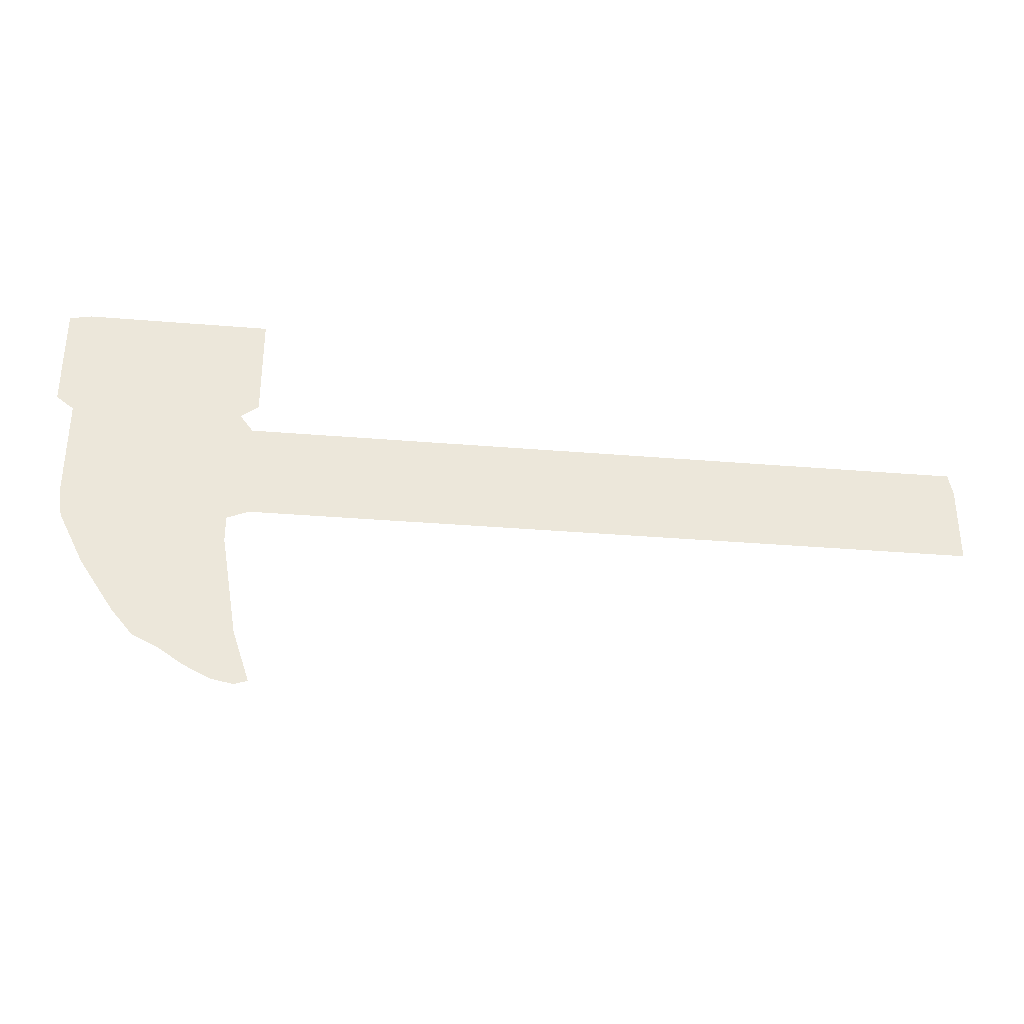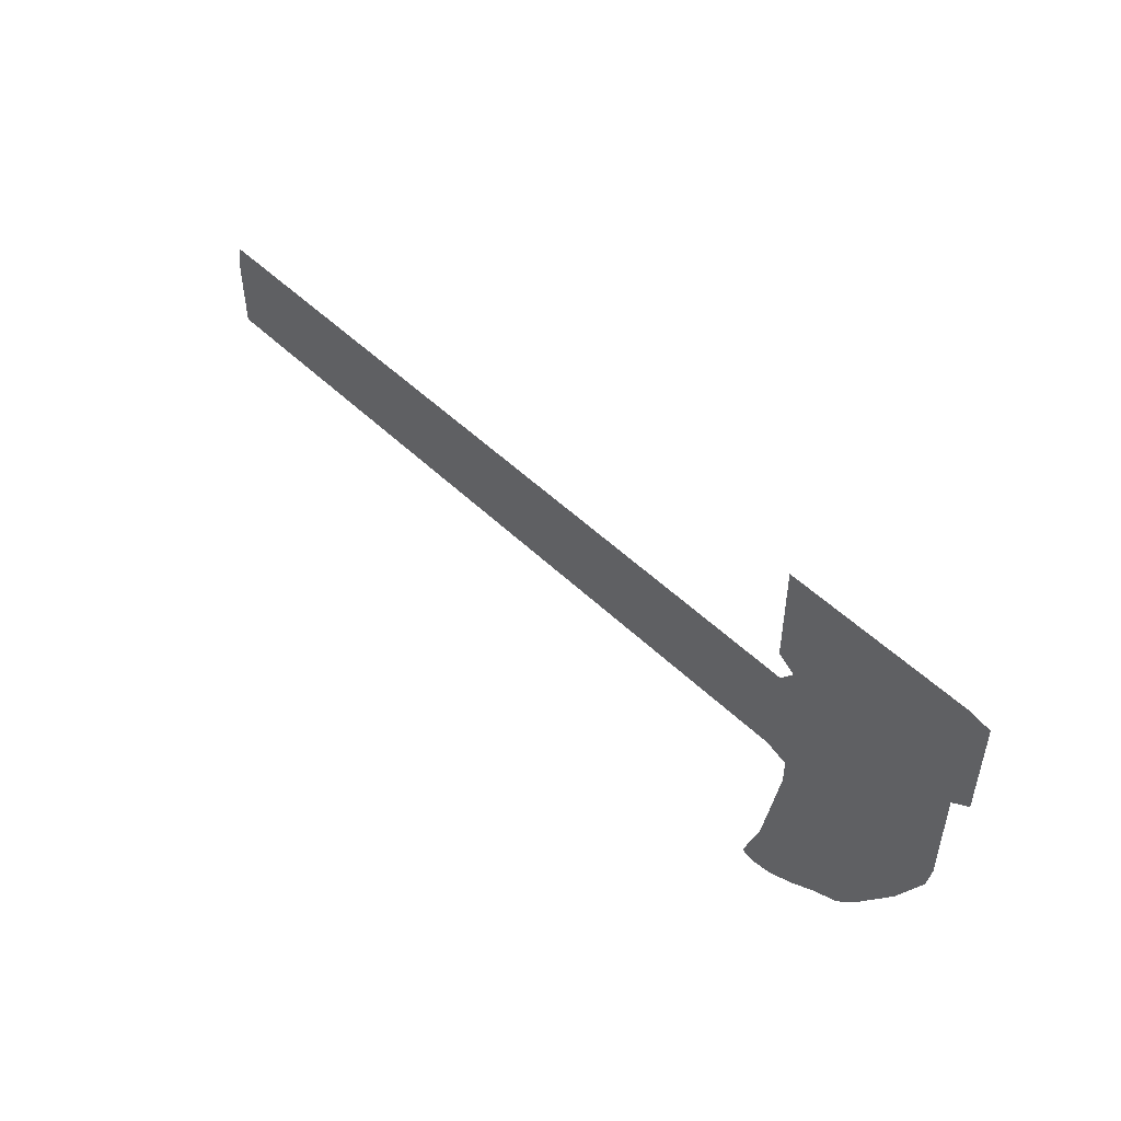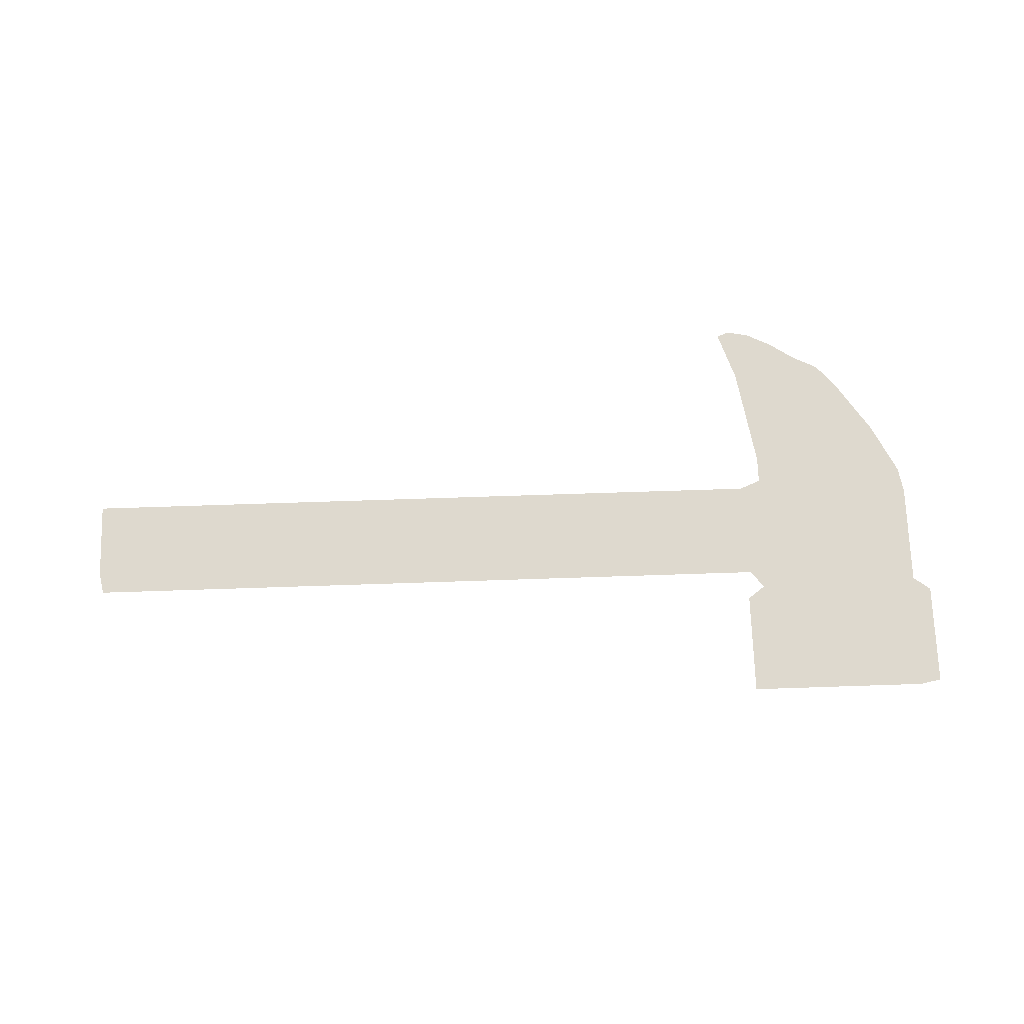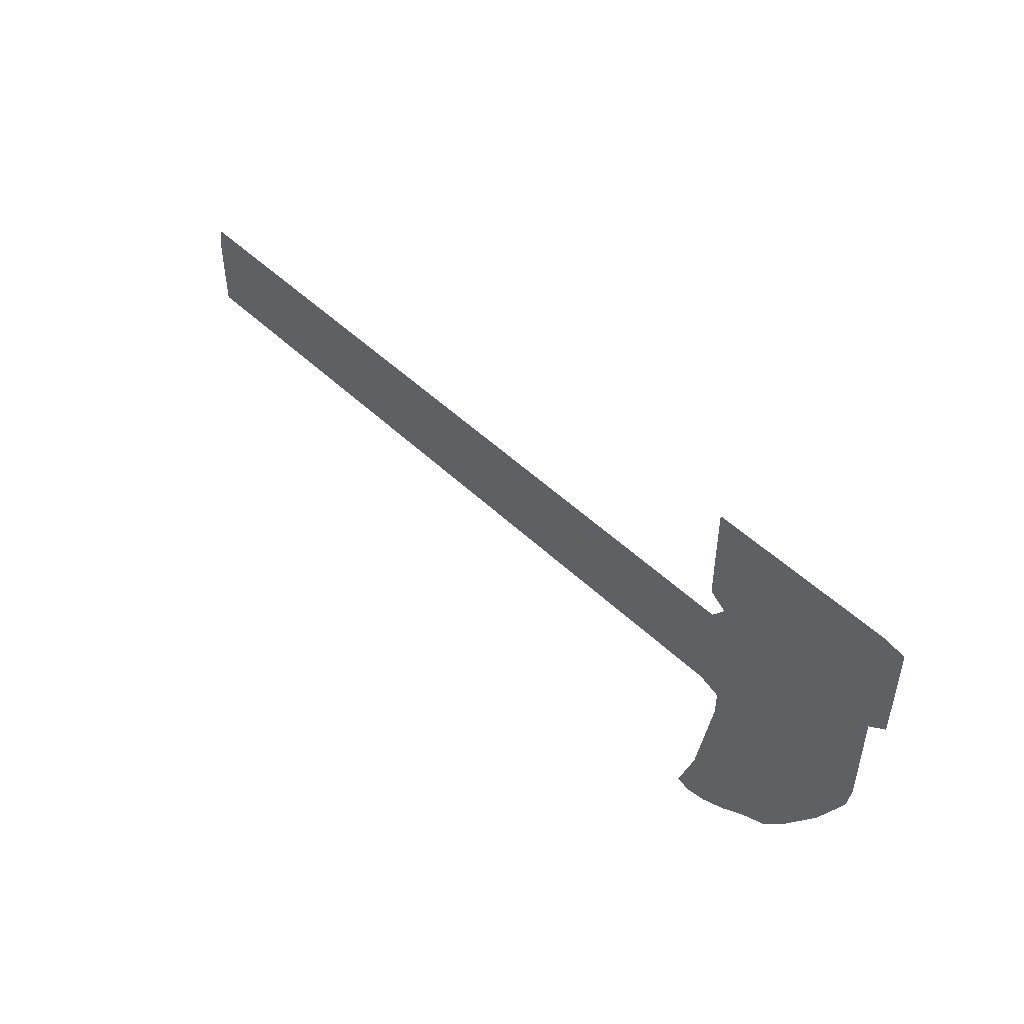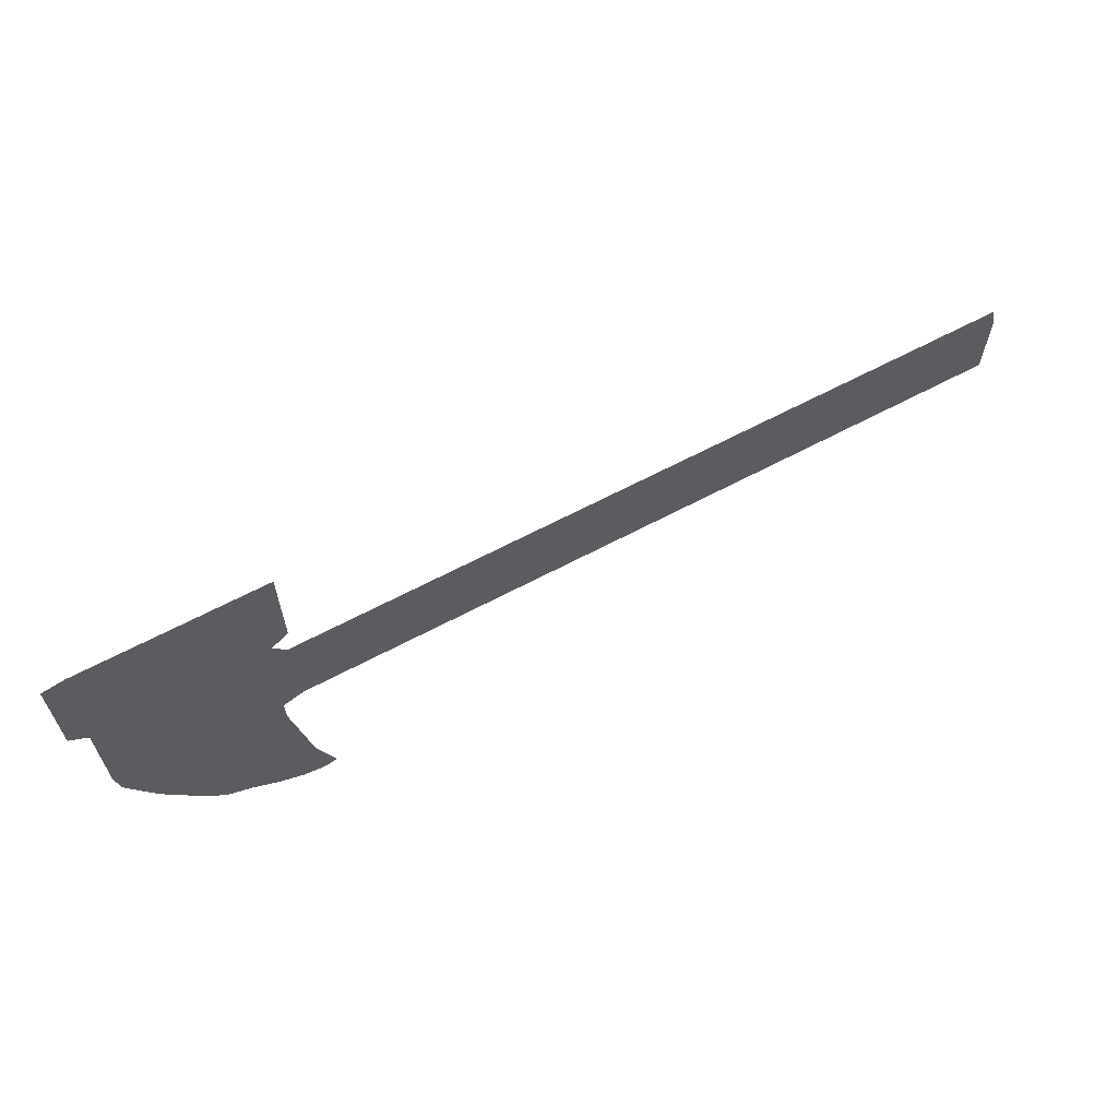
<metadata>
{"format":"obj","ext":"obj","renderer":"f3d","projection":"perspective","resolution":1024,"background":"white","views":[{"elev":-34.2,"azim":-6.4,"up":"+Y"},{"elev":50.6,"azim":-133.6,"up":"+Y"},{"elev":71.5,"azim":178.1,"up":"+Z"},{"elev":49.1,"azim":-133.4,"up":"+Y"},{"elev":64.2,"azim":-28.2,"up":"+Y"}]}
</metadata>
<code>
v 0.1953 0.004651 0
v 0.1674 0.01861 0
v 0.1395 0.03721 0
v 0.1116 0.05116 0
v 0.08837 0.07907 0
v 0.06943 0.1075 0
v 0.05116 0.1349 0
v 0.03848 0.1603 0
v 0.02326 0.1907 0
v 0.01861 0.2186 0
v 0.01861 0.2443 0
v 0.01861 0.2722 0
v 0.01861 0.2993 0
v 0.01861 0.3302 0
v 0 0.3442 0
v 0 0.3746 0
v 0 0.402 0
v 0 0.4284 0
v 0 0.4558 0
v 0.02326 0.4605 0
v 0.05087 0.4605 0
v 0.07889 0.4605 0
v 0.1045 0.4605 0
v 0.1324 0.4605 0
v 0.1603 0.4605 0
v 0.1912 0.4605 0
v 0.2186 0.4605 0
v 0.2186 0.43 0
v 0.2186 0.4067 0
v 0.2186 0.3792 0
v 0.2186 0.3488 0
v 0.2 0.3349 0
v 0.214 0.3163 0
v 0.2416 0.3163 0
v 0.2669 0.3163 0
v 0.2943 0.3163 0
v 0.322 0.3163 0
v 0.3481 0.3163 0
v 0.3756 0.3163 0
v 0.4054 0.3163 0
v 0.4337 0.3163 0
v 0.4619 0.3163 0
v 0.4952 0.3163 0
v 0.5234 0.3163 0
v 0.5513 0.3163 0
v 0.5792 0.3163 0
v 0.6066 0.3163 0
v 0.6353 0.3163 0
v 0.663 0.3163 0
v 0.6908 0.3163 0
v 0.7183 0.3163 0
v 0.744 0.3163 0
v 0.7685 0.3163 0
v 0.7946 0.3163 0
v 0.8219 0.3163 0
v 0.8497 0.3163 0
v 0.8778 0.3163 0
v 0.9079 0.3163 0
v 0.9383 0.3163 0
v 0.9676 0.3163 0
v 0.9953 0.3163 0
v 1 0.293 0
v 1 0.2676 0
v 1 0.2397 0
v 1 0.2093 0
v 0.9693 0.2093 0
v 0.941 0.2093 0
v 0.9128 0.2093 0
v 0.8844 0.2093 0
v 0.8545 0.2093 0
v 0.8265 0.2093 0
v 0.7962 0.2093 0
v 0.7675 0.2093 0
v 0.7397 0.2093 0
v 0.7125 0.2093 0
v 0.6837 0.2093 0
v 0.656 0.2093 0
v 0.6287 0.2093 0
v 0.6 0.2093 0
v 0.5721 0.2093 0
v 0.5442 0.2093 0
v 0.5163 0.2093 0
v 0.4885 0.2093 0
v 0.4613 0.2093 0
v 0.4326 0.2093 0
v 0.4048 0.2093 0
v 0.3776 0.2093 0
v 0.3488 0.2093 0
v 0.321 0.2093 0
v 0.2932 0.2093 0
v 0.2661 0.2093 0
v 0.2437 0.2093 0
v 0.2186 0.2093 0
v 0.1953 0.2 0
v 0.1953 0.1721 0
v 0.1996 0.1467 0
v 0.2042 0.1188 0
v 0.2089 0.09088 0
v 0.214 0.06046 0
v 0.2224 0.0351 0
v 0.2326 0.004651 0
v 0.2186 0 0
v 0.1617 0.07908 0
v 0.03746 0.4279 0
v 0.01607 0.4385 0
v 0.8297 0.2631 0
v 0.1918 0.03798 0
v 0.9168 0.2639 0
v 0.4955 0.2626 0
v 0.4113 0.2631 0
v 0.2993 0.263 0
v 0.2108 0.01877 0
v 0.1504 0.1042 0
v 0.1402 0.1345 0
v 0.2716 0.2627 0
v 0.5235 0.2628 0
v 0.6347 0.2622 0
v 0.8016 0.2628 0
v 0.8579 0.2628 0
v 0.9584 0.2356 0
v 0.9764 0.2861 0
v 0.9485 0.2663 0
v 0.7458 0.2626 0
v 0.6624 0.2628 0
v 0.6901 0.2629 0
v 0.4395 0.2631 0
v 0.4675 0.2629 0
v 0.3551 0.2629 0
v 0.3832 0.2633 0
v 0.1158 0.1576 0
v 0.5793 0.2623 0
v 0.7177 0.2624 0
v 0.8868 0.263 0
v 0.3268 0.2628 0
v 0.1077 0.2091 0
v 0.1226 0.1866 0
v 0.2439 0.2617 0
v 0.5515 0.2628 0
v 0.607 0.2625 0
v 0.7735 0.263 0
v 0.1501 0.4007 0
v 0.1972 0.367 0
v 0.1727 0.4136 0
v 0.1985 0.2666 0
v 0.2196 0.2568 0
v 0.0194 0.3535 0
v 0.04935 0.3983 0
v 0.0784 0.4004 0
v 0.1118 0.3484 0
v 0.1042 0.3239 0
v 0.1073 0.2992 0
v 0.11 0.2386 0
v 0.1979 0.43 0
v 0.1805 0.09821 0
v 0.1729 0.1261 0
v 0.1689 0.1537 0
v 0.9767 0.2565 0
v 0.1482 0.1968 0
v 0.07454 0.1737 0
v 0.04075 0.3415 0
v 0.1867 0.06877 0
v 0.1768 0.3537 0
v 0.1477 0.4335 0
v 0.01678 0.4171 0
v 0.2015 0.2323 0
v 0.0363 0.3715 0
v 0.08763 0.3699 0
v 0.1635 0.05099 0
v 0.156 0.3389 0
v 0.1078 0.2703 0
v 0.06171 0.2963 0
v 0.06301 0.2683 0
v 0.1524 0.3113 0
v 0.1538 0.2267 0
v 0.816 0.2362 0
v 0.9029 0.2366 0
v 0.4808 0.2361 0
v 0.4234 0.29 0
v 0.2859 0.2361 0
v 0.3966 0.2363 0
v 0.1363 0.07197 0
v 0.1242 0.1059 0
v 0.2821 0.2892 0
v 0.2578 0.2357 0
v 0.5093 0.2899 0
v 0.5093 0.236 0
v 0.6474 0.289 0
v 0.8118 0.2899 0
v 0.8397 0.2899 0
v 0.8437 0.2362 0
v 0.9265 0.2909 0
v 0.933 0.2376 0
v 0.7316 0.236 0
v 0.6486 0.236 0
v 0.6753 0.2892 0
v 0.6758 0.2361 0
v 0.4251 0.2362 0
v 0.4804 0.2901 0
v 0.4524 0.2361 0
v 0.4514 0.2897 0
v 0.3409 0.2361 0
v 0.3655 0.2899 0
v 0.3694 0.2362 0
v 0.3938 0.2903 0
v 0.1746 0.2142 0
v 0.1089 0.1309 0
v 0.09074 0.1539 0
v 0.5377 0.2899 0
v 0.5931 0.2896 0
v 0.7567 0.2892 0
v 0.7301 0.2888 0
v 0.7034 0.2894 0
v 0.7031 0.2359 0
v 0.897 0.2903 0
v 0.8726 0.2357 0
v 0.8675 0.2896 0
v 0.3376 0.289 0
v 0.3102 0.2895 0
v 0.3126 0.2361 0
v 0.06117 0.218 0
v 0.06979 0.1964 0
v 0.1772 0.3254 0
v 0.2539 0.2891 0
v 0.564 0.2359 0
v 0.5654 0.2895 0
v 0.5366 0.2361 0
v 0.5926 0.2359 0
v 0.6199 0.2358 0
v 0.6206 0.2894 0
v 0.7872 0.2361 0
v 0.7842 0.289 0
v 0.76 0.2361 0
v 0.1254 0.419 0
v 0.1954 0.2994 0
v 0.2309 0.2341 0
v 0.2239 0.287 0
v 0.06502 0.4287 0
v 0.09453 0.429 0
v 0.1297 0.376 0
v 0.1052 0.3975 0
v 0.06204 0.3253 0
v 0.1546 0.2552 0
v 0.1517 0.282 0
v 0.06373 0.2407 0
v 0.9518 0.2946 0
v 0.08573 0.2198 0
v 0.1949 0.3972 0
v 0.02436 0.3961 0
v 0.1737 0.3849 0
v 0.08361 0.31 0
v 0.1342 0.2394 0
v 0.1299 0.2918 0
v 0.04062 0.2556 0
v 0.04041 0.2305 0
v 0.08633 0.2523 0
v 0.04012 0.3129 0
v 0.1438 0.167 0
v 0.1202 0.4405 0
v 0.0854 0.3393 0
v 0.06271 0.3536 0
v 0.06298 0.3785 0
v 0.08509 0.2823 0
v 0.1751 0.4407 0
v 0.1288 0.3226 0
v 0.1289 0.2152 0
v 0.1118 0.08218 0
v 0.0967 0.1065 0
v 0.08024 0.1304 0
v 0.06375 0.1545 0
v 0.04313 0.2047 0
v 0.1694 0.1829 0
v 0.05071 0.1802 0
v 0.09529 0.1845 0
v 0.9811 0.2297 0
v 0.1539 0.3686 0
v 0.1357 0.3497 0
v 0.1277 0.398 0
v 0.1086 0.373 0
v 0.1771 0.2445 0
v 0.1757 0.2741 0
v 0.1712 0.2988 0
v 0.1305 0.2631 0
v 0.04027 0.2843 0
f 64 157 274
f 103 161 154
f 104 147 237
f 18 105 19
f 107 99 161
f 126 110 197
f 100 112 101
f 112 100 107
f 111 115 179
f 116 109 186
f 124 117 194
f 106 118 175
f 119 106 190
f 59 191 245
f 122 108 192
f 245 191 122
f 125 124 196
f 109 127 177
f 127 126 199
f 129 128 203
f 110 129 180
f 138 116 226
f 139 131 227
f 140 123 232
f 123 132 193
f 132 125 213
f 108 133 176
f 133 119 215
f 60 121 61
f 26 153 27
f 128 134 201
f 134 111 219
f 161 168 107
f 166 260 261
f 115 137 184
f 131 138 224
f 117 139 228
f 118 140 230
f 161 99 98
f 236 144 145
f 14 146 15
f 30 142 31
f 173 222 169
f 158 271 205
f 120 66 274
f 16 166 248
f 104 237 21
f 20 104 21
f 105 20 19
f 105 104 20
f 17 164 18
f 175 72 71
f 154 98 97
f 103 168 161
f 2 107 168
f 176 69 68
f 177 84 83
f 40 178 41
f 178 110 126
f 179 91 90
f 180 87 86
f 112 102 101
f 1 102 112
f 1 107 2
f 1 112 107
f 107 100 99
f 181 113 182
f 114 155 156
f 181 168 103
f 113 154 155
f 25 263 26
f 182 114 206
f 35 183 36
f 183 115 111
f 184 92 91
f 43 185 44
f 185 109 116
f 186 83 82
f 48 187 49
f 187 117 124
f 54 188 55
f 188 118 106
f 55 189 56
f 189 106 119
f 190 71 70
f 58 191 59
f 191 108 122
f 192 68 67
f 193 75 74
f 194 78 77
f 49 195 50
f 195 124 125
f 196 77 76
f 197 86 85
f 42 198 43
f 198 127 109
f 199 85 84
f 41 200 42
f 200 126 127
f 201 89 88
f 38 202 39
f 202 128 129
f 203 88 87
f 39 204 40
f 204 129 110
f 206 114 130
f 207 130 273
f 279 205 165
f 44 208 45
f 208 116 138
f 46 209 47
f 209 131 139
f 52 210 53
f 210 123 140
f 51 211 52
f 211 132 123
f 50 212 51
f 212 125 132
f 213 76 75
f 57 214 58
f 214 133 108
f 215 70 69
f 56 216 57
f 216 119 133
f 121 62 61
f 121 63 62
f 59 245 60
f 153 28 27
f 37 217 38
f 217 134 128
f 36 218 37
f 218 111 134
f 219 90 89
f 222 234 32
f 136 257 158
f 271 156 95
f 221 273 246
f 34 223 35
f 223 137 115
f 224 81 80
f 45 225 46
f 225 138 131
f 226 82 81
f 227 80 79
f 228 79 78
f 47 229 48
f 229 139 117
f 230 73 72
f 53 231 54
f 231 140 118
f 232 74 73
f 233 141 163
f 29 153 247
f 30 29 247
f 32 234 33
f 235 93 92
f 33 236 34
f 236 145 137
f 146 16 15
f 147 148 237
f 146 166 16
f 17 248 164
f 149 276 239
f 237 148 238
f 171 250 241
f 3 2 168
f 142 32 31
f 282 251 242
f 263 153 26
f 151 170 252
f 164 104 105
f 12 253 283
f 244 246 255
f 244 220 246
f 120 67 66
f 153 29 28
f 24 163 25
f 143 141 249
f 153 143 247
f 103 154 113
f 206 130 207
f 113 155 114
f 257 156 271
f 122 192 120
f 273 130 136
f 136 158 265
f 154 161 98
f 163 141 143
f 144 165 145
f 164 105 18
f 147 166 261
f 260 259 167
f 147 261 148
f 166 160 260
f 150 264 149
f 16 248 17
f 255 152 170
f 171 172 262
f 151 252 264
f 264 173 169
f 265 158 174
f 135 265 152
f 121 157 63
f 3 181 4
f 175 118 230
f 190 175 71
f 176 133 215
f 192 176 68
f 177 127 199
f 186 177 83
f 178 126 200
f 40 204 178
f 179 115 184
f 219 179 90
f 180 129 203
f 197 180 86
f 4 181 266
f 266 181 182
f 181 103 113
f 156 96 95
f 156 155 96
f 155 97 96
f 155 154 97
f 25 163 263
f 5 266 267
f 267 182 206
f 182 113 114
f 183 111 218
f 35 223 183
f 184 137 235
f 179 184 91
f 185 116 208
f 43 198 185
f 186 109 177
f 226 186 82
f 187 124 195
f 48 229 187
f 188 106 189
f 54 231 188
f 189 119 216
f 55 188 189
f 190 106 175
f 215 190 70
f 58 214 191
f 192 108 176
f 120 192 67
f 193 132 213
f 232 193 74
f 194 117 228
f 196 194 77
f 195 125 212
f 49 187 195
f 196 124 194
f 213 196 76
f 197 110 180
f 199 197 85
f 198 109 185
f 42 200 198
f 199 126 197
f 177 199 84
f 200 127 198
f 41 178 200
f 201 134 219
f 203 201 88
f 202 129 204
f 38 217 202
f 203 128 201
f 180 203 87
f 204 110 178
f 39 202 204
f 6 267 268
f 268 206 207
f 7 269 8
f 7 268 269
f 158 205 174
f 208 138 225
f 44 185 208
f 209 139 229
f 46 225 209
f 210 140 231
f 52 211 210
f 211 123 210
f 51 212 211
f 212 132 211
f 50 195 212
f 213 125 196
f 193 213 75
f 214 108 191
f 57 216 214
f 215 119 190
f 176 215 69
f 216 133 214
f 56 189 216
f 217 128 202
f 37 218 217
f 218 134 217
f 36 183 218
f 219 111 179
f 201 219 89
f 9 270 10
f 246 273 135
f 271 95 94
f 136 130 257
f 8 272 9
f 272 159 221
f 135 273 136
f 157 121 122
f 223 115 183
f 34 236 223
f 224 138 226
f 227 224 80
f 225 131 209
f 45 208 225
f 226 116 186
f 224 226 81
f 227 131 224
f 228 227 79
f 228 139 227
f 194 228 78
f 229 117 187
f 47 209 229
f 230 140 232
f 175 230 72
f 231 118 188
f 53 210 231
f 232 123 193
f 230 232 73
f 23 258 24
f 24 258 163
f 162 32 142
f 234 144 236
f 165 94 93
f 137 145 235
f 184 235 92
f 236 137 223
f 33 234 236
f 237 238 22
f 21 237 22
f 166 147 248
f 222 32 162
f 239 275 141
f 239 276 275
f 240 277 233
f 64 274 65
f 278 149 239
f 240 239 277
f 240 278 239
f 13 256 14
f 3 168 181
f 205 94 165
f 280 279 144
f 281 280 234
f 173 281 222
f 173 243 281
f 282 152 251
f 243 242 280
f 243 282 242
f 12 283 13
f 164 248 104
f 283 172 171
f 11 253 12
f 244 254 220
f 263 143 153
f 207 273 159
f 174 205 279
f 242 174 279
f 245 121 60
f 221 246 220
f 257 271 158
f 159 273 221
f 247 143 249
f 30 247 142
f 235 165 93
f 235 145 165
f 248 147 104
f 275 162 249
f 264 169 276
f 148 240 238
f 148 167 240
f 250 259 241
f 250 151 150
f 251 174 242
f 152 265 251
f 252 243 173
f 252 170 282
f 262 250 171
f 262 170 151
f 253 172 283
f 253 244 172
f 10 270 254
f 11 10 254
f 244 255 172
f 262 255 170
f 255 246 152
f 246 135 152
f 157 120 274
f 114 156 257
f 257 130 114
f 256 160 14
f 136 265 135
f 142 247 249
f 160 256 241
f 238 233 258
f 258 233 163
f 14 160 146
f 146 160 166
f 259 149 167
f 259 150 149
f 260 167 261
f 260 241 259
f 160 241 260
f 261 167 148
f 63 157 64
f 262 172 255
f 252 173 264
f 263 163 143
f 150 151 264
f 149 264 276
f 265 174 251
f 4 266 5
f 267 266 182
f 5 267 6
f 268 267 206
f 6 268 7
f 269 268 207
f 269 159 272
f 269 207 159
f 270 220 254
f 270 221 220
f 272 221 270
f 169 222 162
f 205 271 94
f 8 269 272
f 9 272 270
f 157 122 120
f 121 245 122
f 238 23 22
f 238 258 23
f 275 249 141
f 275 169 162
f 276 169 275
f 142 249 162
f 277 141 233
f 277 239 141
f 274 66 65
f 238 240 233
f 167 149 278
f 240 167 278
f 256 171 241
f 250 150 259
f 279 165 144
f 280 144 234
f 280 242 279
f 281 234 222
f 281 243 280
f 170 152 282
f 243 252 282
f 283 256 13
f 283 171 256
f 262 151 250
f 244 253 254
f 253 11 254

</code>
